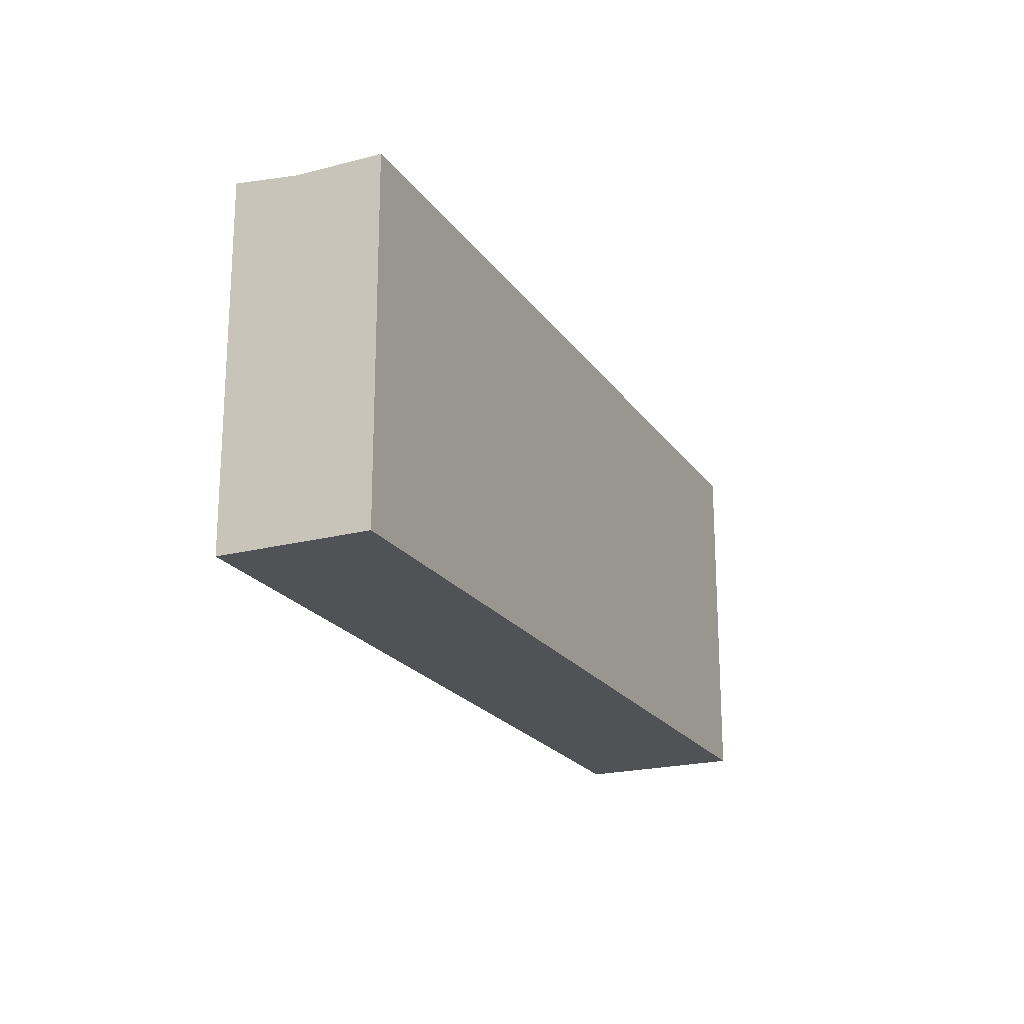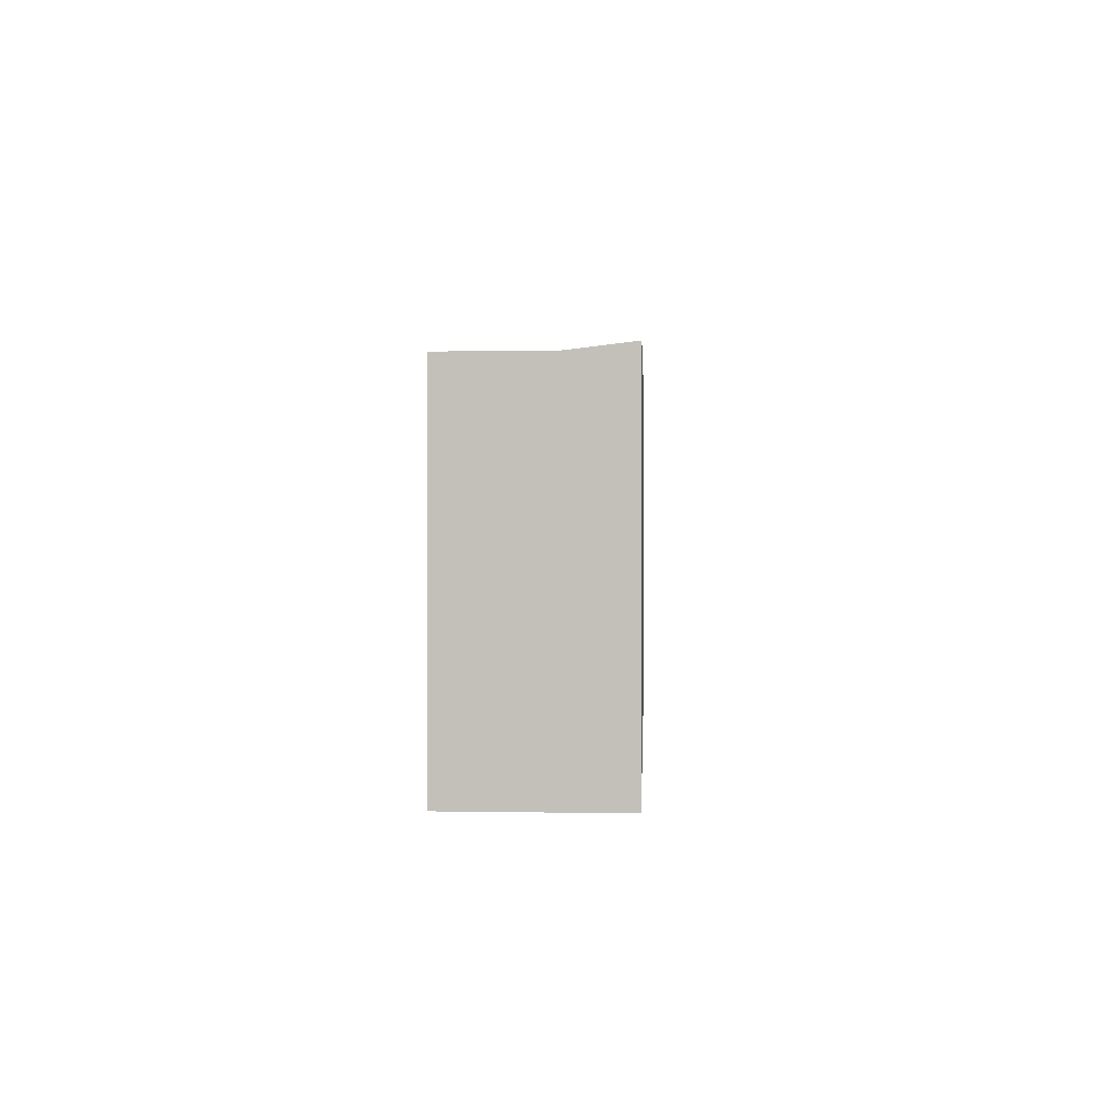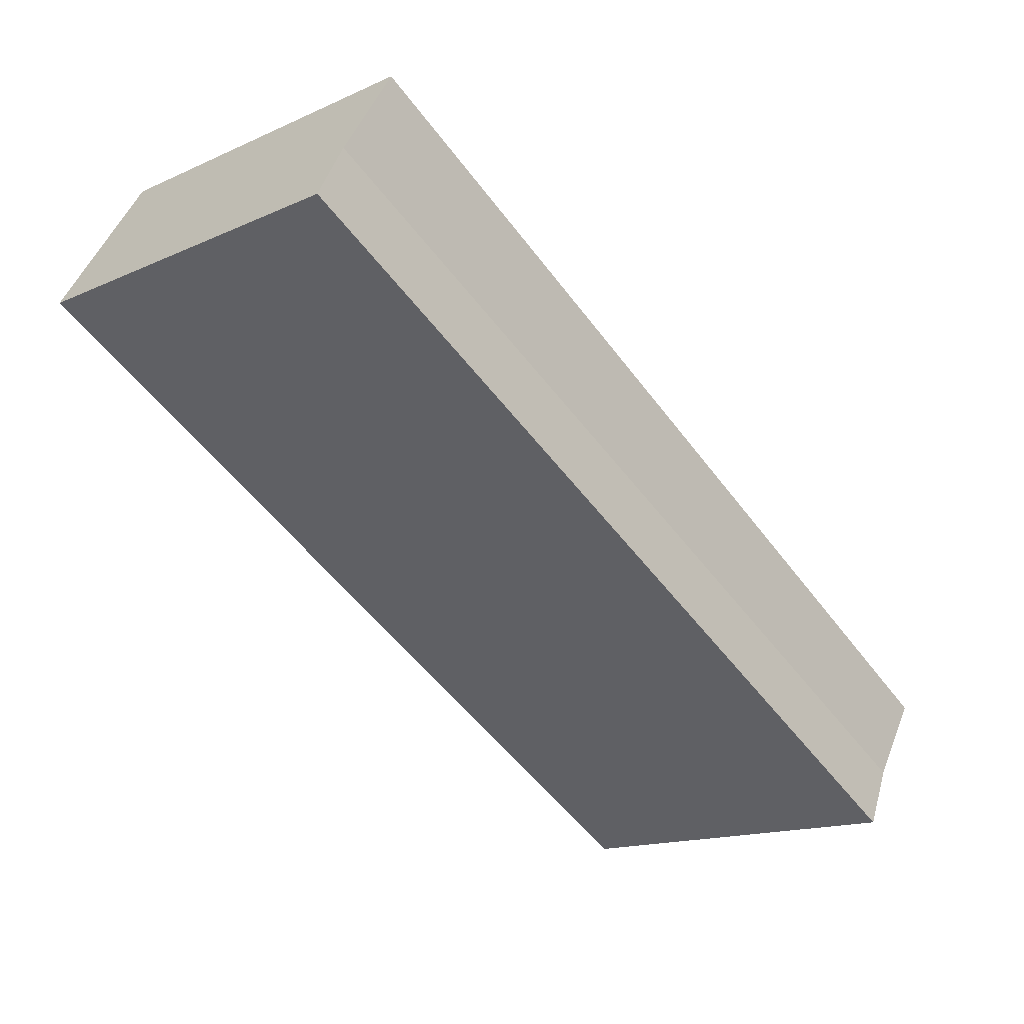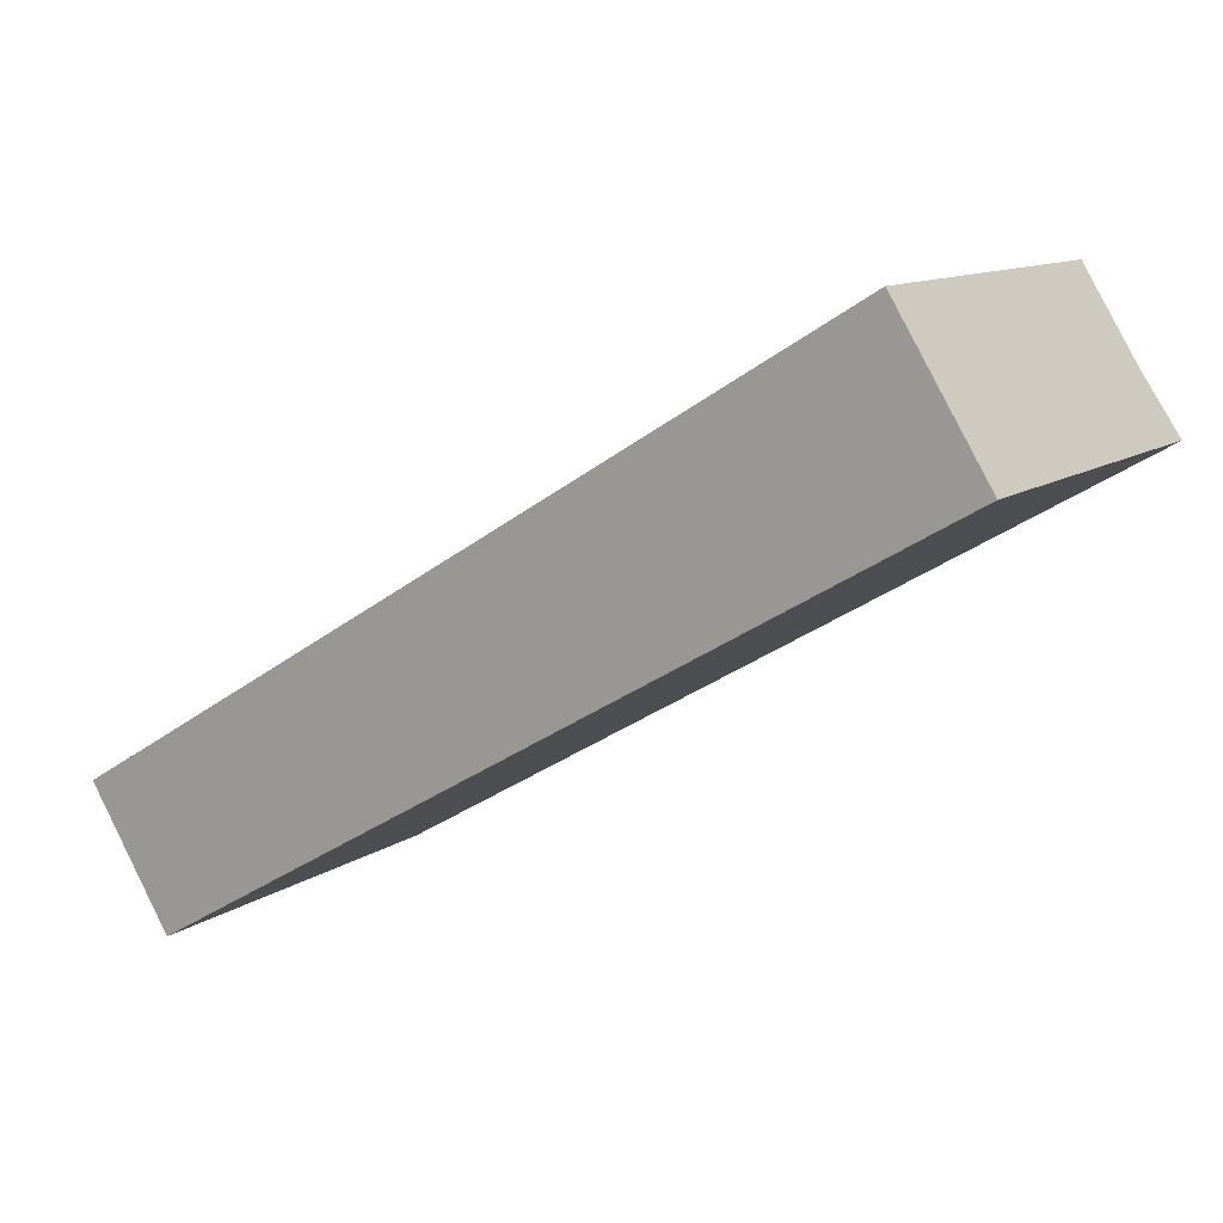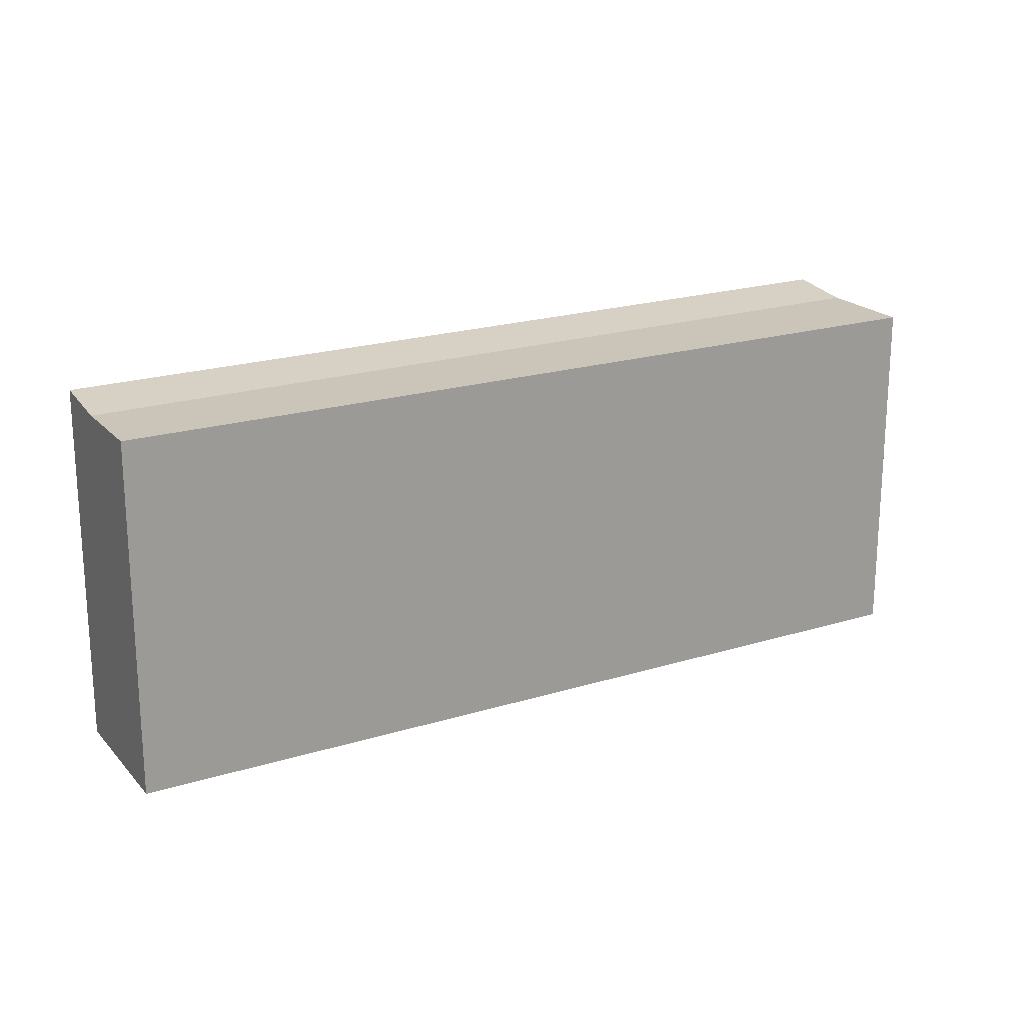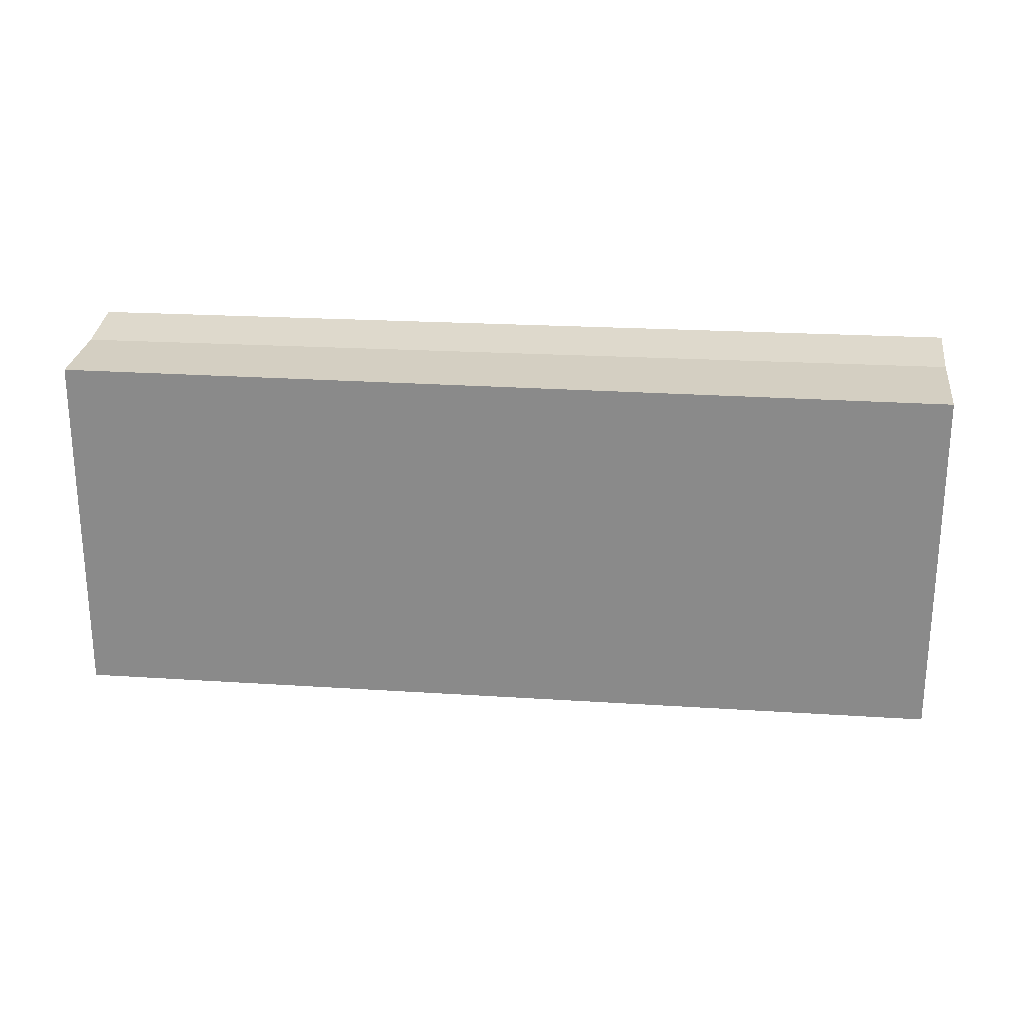
<metadata>
{"format":"obj","ext":"obj","renderer":"f3d","projection":"perspective","resolution":1024,"background":"white","views":[{"elev":-20.7,"azim":-96.5,"up":"+Y"},{"elev":1.8,"azim":62.0,"up":"+Y"},{"elev":-15.2,"azim":133.6,"up":"+Z"},{"elev":11.4,"azim":32.1,"up":"+Z"},{"elev":20.3,"azim":-60.7,"up":"+Y"},{"elev":25.5,"azim":-25.2,"up":"+Y"}]}
</metadata>
<code>
v  31.99 -9.024e-16 14.74
v  3.164 3.113e-16 -5.083
v  33.34 -7.695e-16 12.57
v  1.812 1.783e-16 -2.912
v  29.89 -1.109e-15 18.11
v  0 0 0
v  31.99 14.03 14.74
v  3.164 14.34 -5.084
v  1.813 14.03 -2.912
v  33.34 14.34 12.57
v  29.89 14.03 18.11
v  0.0003003 14.03 -0.0004434
g defaultobject
f 1 2 3
f 2 1 4
f 4 5 6
f 5 4 1
f 7 8 9
f 8 7 10
f 9 11 7
f 11 9 12
f 8 3 2
f 3 8 10
f 3 7 1
f 7 3 10
f 9 2 4
f 2 9 8
f 5 12 6
f 12 5 11
f 12 4 6
f 4 12 9
f 1 11 5
f 11 1 7

</code>
